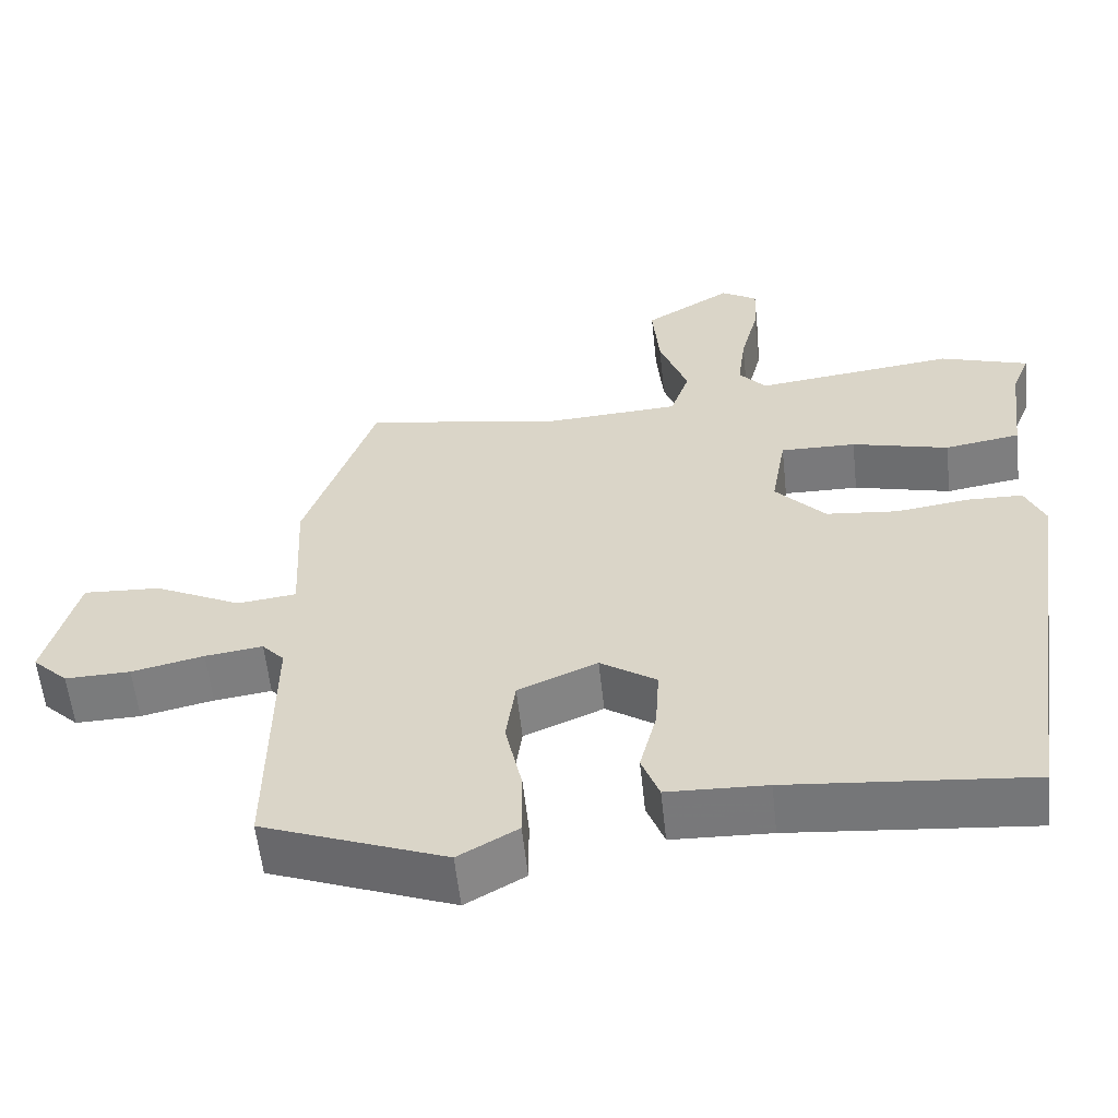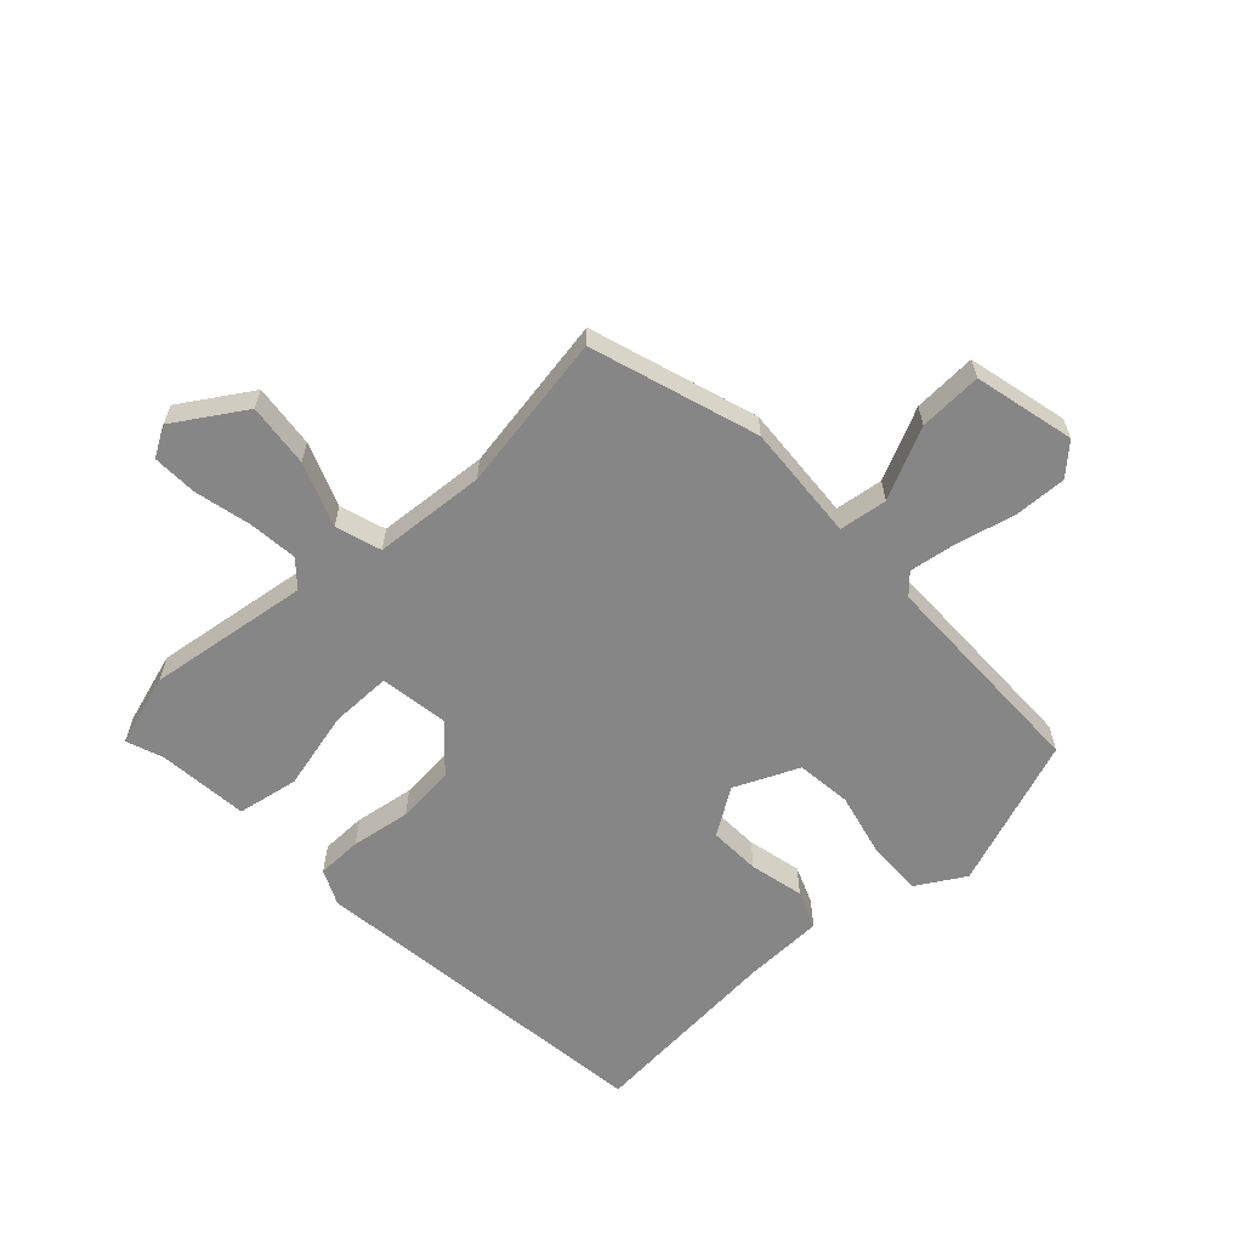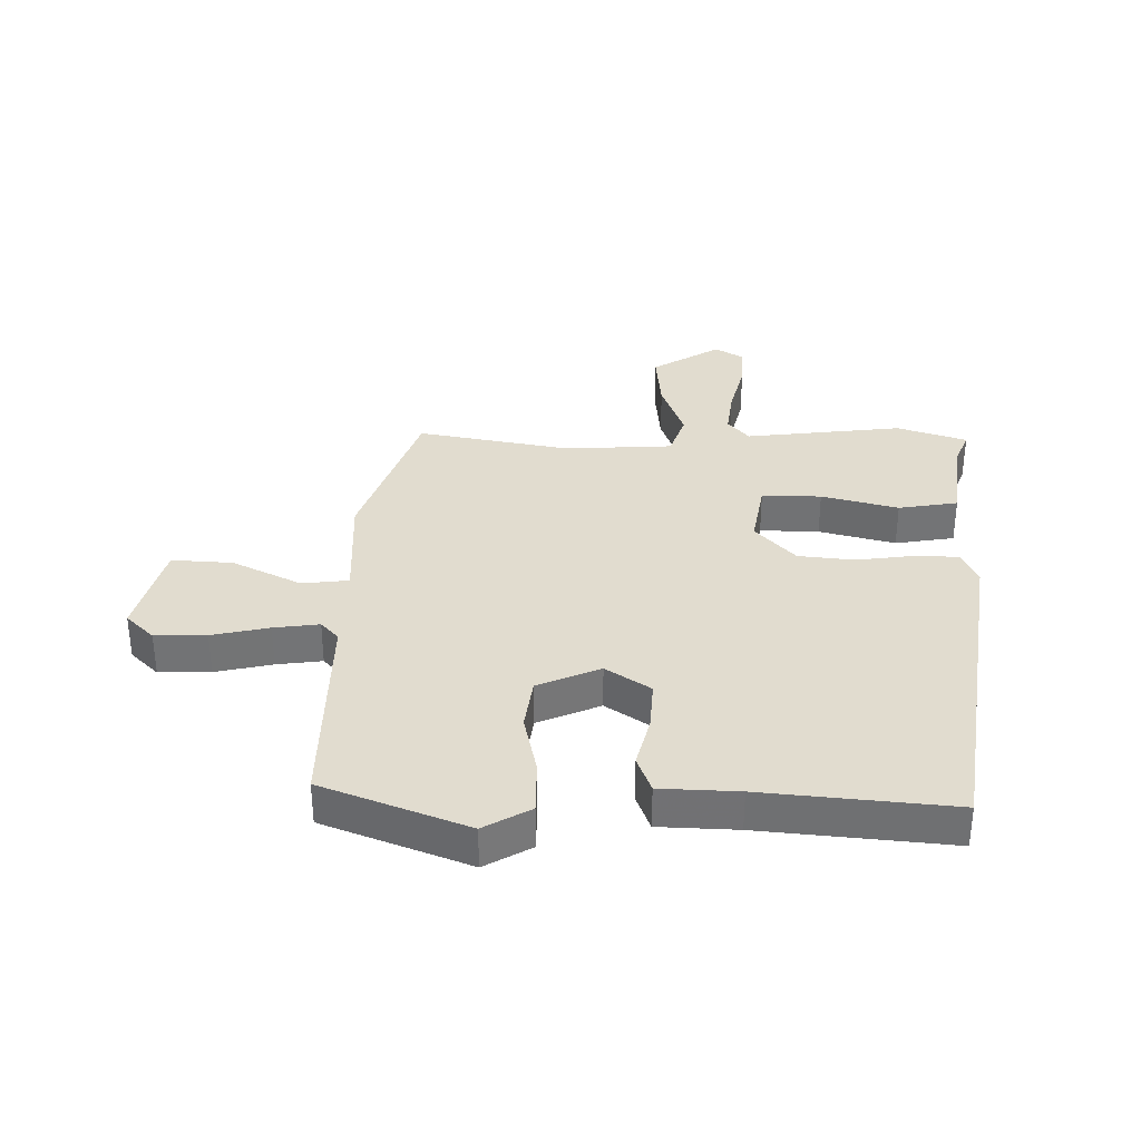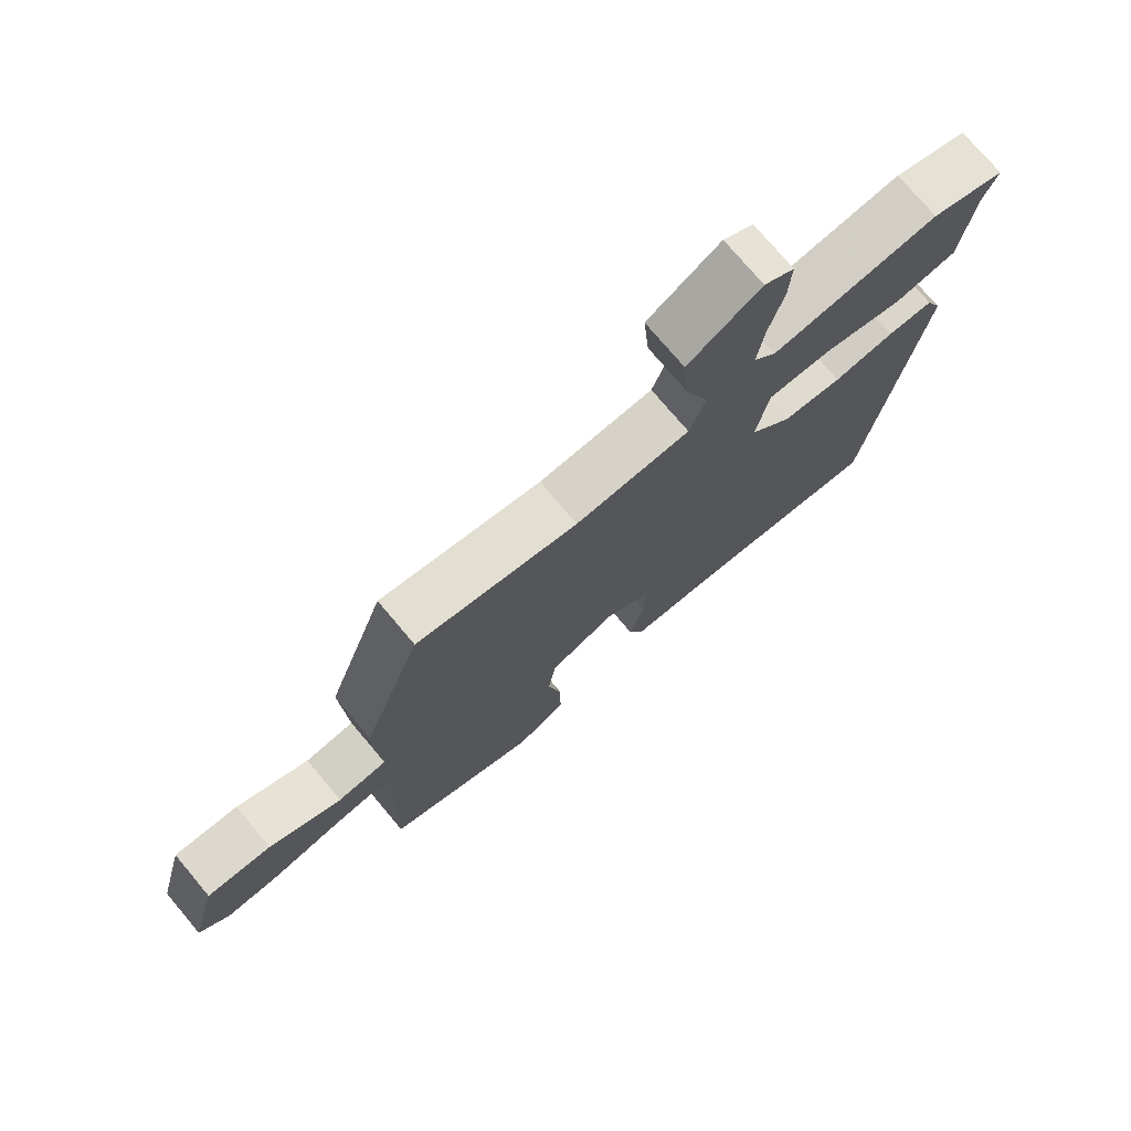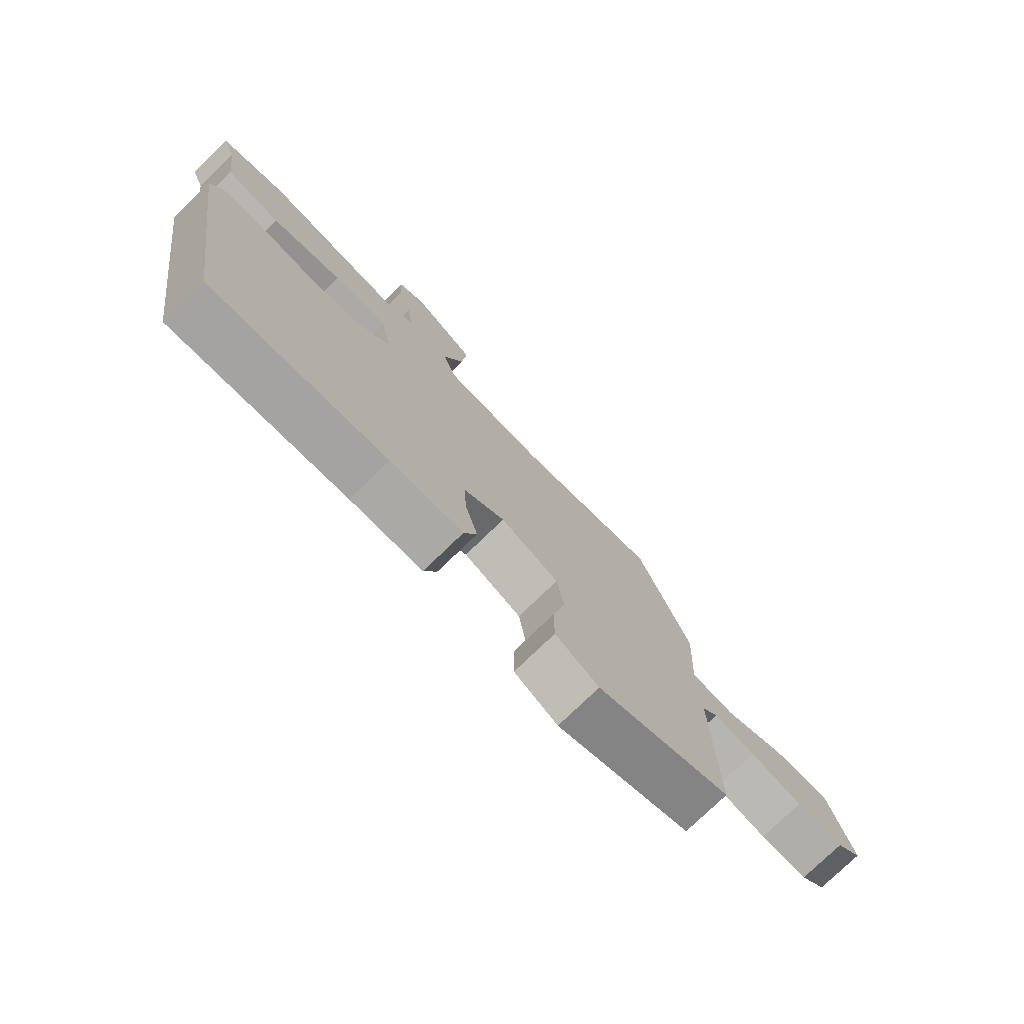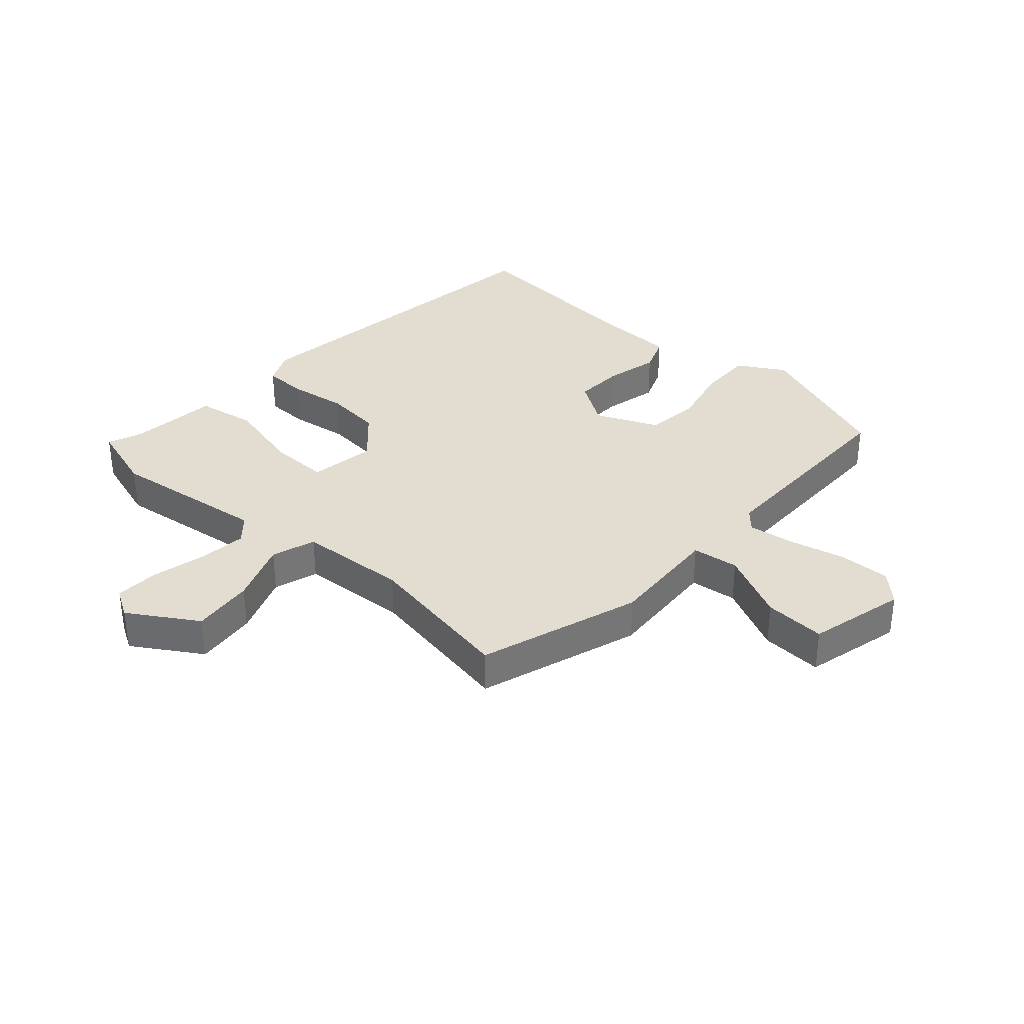
<metadata>
{"format":"obj","ext":"obj","renderer":"f3d","projection":"perspective","resolution":1024,"background":"white","views":[{"elev":-58.1,"azim":-173.8,"up":"+Z"},{"elev":-62.2,"azim":41.8,"up":"+Y"},{"elev":34.3,"azim":-179.2,"up":"+Y"},{"elev":74.9,"azim":139.9,"up":"+Z"},{"elev":-76.7,"azim":-45.9,"up":"+Z"},{"elev":35.1,"azim":41.1,"up":"+Y"}]}
</metadata>
<code>
v -0.533 0.07 0.489
v -0.418 0.07 0.527
v -0.158 0.07 0.496
v -0.123 0.07 0.537
v -0.133 0.07 0.616
v -0.156 0.07 0.706
v -0.16 0.07 0.778
v -0.113 0.07 0.807
v 0 0.07 0.738
v -0.009 0.07 0.636
v -0.046 0.07 0.533
v -0.021 0.07 0.461
v 0.158 0.07 0.451
v 0.41 0.07 0.498
v 0.502 0.07 0.233
v 0.493 0.07 0.046
v 0.57 0.07 0.037
v 0.683 0.07 0.093
v 0.784 0.07 0.099
v 0.826 0.07 -0.061
v 0.78 0.07 -0.106
v 0.695 0.07 -0.104
v 0.601 0.07 -0.083
v 0.526 0.07 -0.073
v 0.497 0.07 -0.105
v 0.501 0.07 -0.455
v 0.263 0.07 -0.547
v 0.186 0.07 -0.503
v 0.186 0.07 -0.414
v 0.208 0.07 -0.312
v 0.196 0.07 -0.224
v 0.093 0.07 -0.18
v 0.02 0.07 -0.229
v 0.025 0.07 -0.311
v 0.047 0.07 -0.397
v 0.024 0.07 -0.458
v -0.105 0.07 -0.463
v -0.418 0.07 -0.493
v -0.501 0.07 0.069
v -0.476 0.07 0.126
v -0.404 0.07 0.128
v -0.309 0.07 0.115
v -0.216 0.07 0.125
v -0.151 0.07 0.196
v -0.17 0.07 0.305
v -0.268 0.07 0.303
v -0.394 0.07 0.27
v -0.492 0.07 0.286
v -0.51 0.07 0.432
v -0.533 0 0.489
v -0.418 0 0.527
v -0.158 0 0.496
v -0.123 0 0.537
v -0.133 0 0.616
v -0.156 0 0.706
v -0.16 0 0.778
v -0.113 0 0.807
v 0 0 0.738
v -0.009 0 0.636
v -0.046 0 0.533
v -0.021 0 0.461
v 0.158 0 0.451
v 0.41 0 0.498
v 0.502 0 0.233
v 0.493 0 0.046
v 0.57 0 0.037
v 0.683 0 0.093
v 0.784 0 0.099
v 0.826 0 -0.061
v 0.78 0 -0.106
v 0.695 0 -0.104
v 0.601 0 -0.083
v 0.526 0 -0.073
v 0.497 0 -0.105
v 0.501 0 -0.455
v 0.263 0 -0.547
v 0.186 0 -0.503
v 0.186 0 -0.414
v 0.208 0 -0.312
v 0.196 0 -0.224
v 0.093 0 -0.18
v 0.02 0 -0.229
v 0.025 0 -0.311
v 0.047 0 -0.397
v 0.024 0 -0.458
v -0.105 0 -0.463
v -0.418 0 -0.493
v -0.501 0 0.069
v -0.476 0 0.126
v -0.404 0 0.128
v -0.309 0 0.115
v -0.216 0 0.125
v -0.151 0 0.196
v -0.17 0 0.305
v -0.268 0 0.303
v -0.394 0 0.27
v -0.492 0 0.286
v -0.51 0 0.432
f 46 47 48 49
f 1 2 3
f 49 1 3
f 46 49 3
f 45 46 3
f 44 45 3 4
f 40 41 42
f 39 40 42
f 38 39 42
f 37 38 42
f 37 42 43
f 36 37 43
f 35 36 43
f 34 35 43
f 33 34 43 44
f 28 29 30
f 27 28 30
f 26 27 30
f 25 26 30
f 24 25 30 31
f 21 22 23
f 20 21 23
f 19 20 23
f 18 19 23
f 17 18 23
f 16 17 23 24
f 13 14 15 16
f 24 31 32
f 16 24 32
f 13 16 32
f 12 13 32
f 9 10 11
f 8 9 11
f 7 8 11
f 6 7 11
f 5 6 11
f 12 32 33
f 11 12 33
f 5 11 33
f 4 5 33
f 4 33 44
f 98 97 96 95
f 52 51 50
f 52 50 98
f 52 98 95
f 52 95 94
f 53 52 94 93
f 91 90 89
f 91 89 88
f 91 88 87
f 91 87 86
f 92 91 86
f 92 86 85
f 92 85 84
f 92 84 83
f 93 92 83 82
f 79 78 77
f 79 77 76
f 79 76 75
f 79 75 74
f 80 79 74 73
f 72 71 70
f 72 70 69
f 72 69 68
f 72 68 67
f 72 67 66
f 73 72 66 65
f 65 64 63 62
f 81 80 73
f 81 73 65
f 81 65 62
f 81 62 61
f 60 59 58
f 60 58 57
f 60 57 56
f 60 56 55
f 60 55 54
f 82 81 61
f 82 61 60
f 82 60 54
f 82 54 53
f 93 82 53
f 1 50 51 2
f 2 51 52 3
f 3 52 53 4
f 4 53 54 5
f 5 54 55 6
f 6 55 56 7
f 7 56 57 8
f 8 57 58 9
f 9 58 59 10
f 10 59 60 11
f 11 60 61 12
f 12 61 62 13
f 13 62 63 14
f 14 63 64 15
f 15 64 65 16
f 16 65 66 17
f 17 66 67 18
f 18 67 68 19
f 19 68 69 20
f 20 69 70 21
f 21 70 71 22
f 22 71 72 23
f 23 72 73 24
f 24 73 74 25
f 25 74 75 26
f 26 75 76 27
f 27 76 77 28
f 28 77 78 29
f 29 78 79 30
f 30 79 80 31
f 31 80 81 32
f 32 81 82 33
f 33 82 83 34
f 34 83 84 35
f 35 84 85 36
f 36 85 86 37
f 37 86 87 38
f 38 87 88 39
f 39 88 89 40
f 40 89 90 41
f 41 90 91 42
f 42 91 92 43
f 43 92 93 44
f 44 93 94 45
f 45 94 95 46
f 46 95 96 47
f 47 96 97 48
f 48 97 98 49
f 49 98 50 1

</code>
